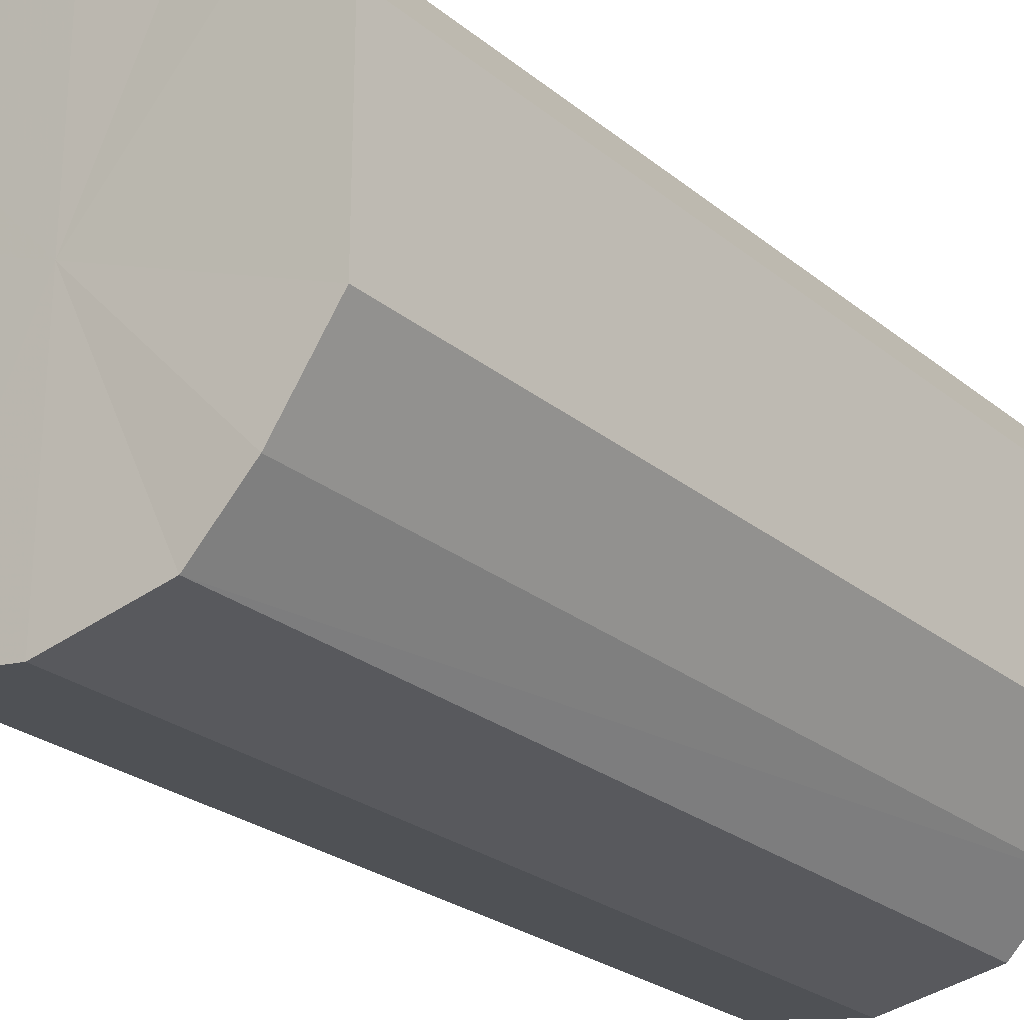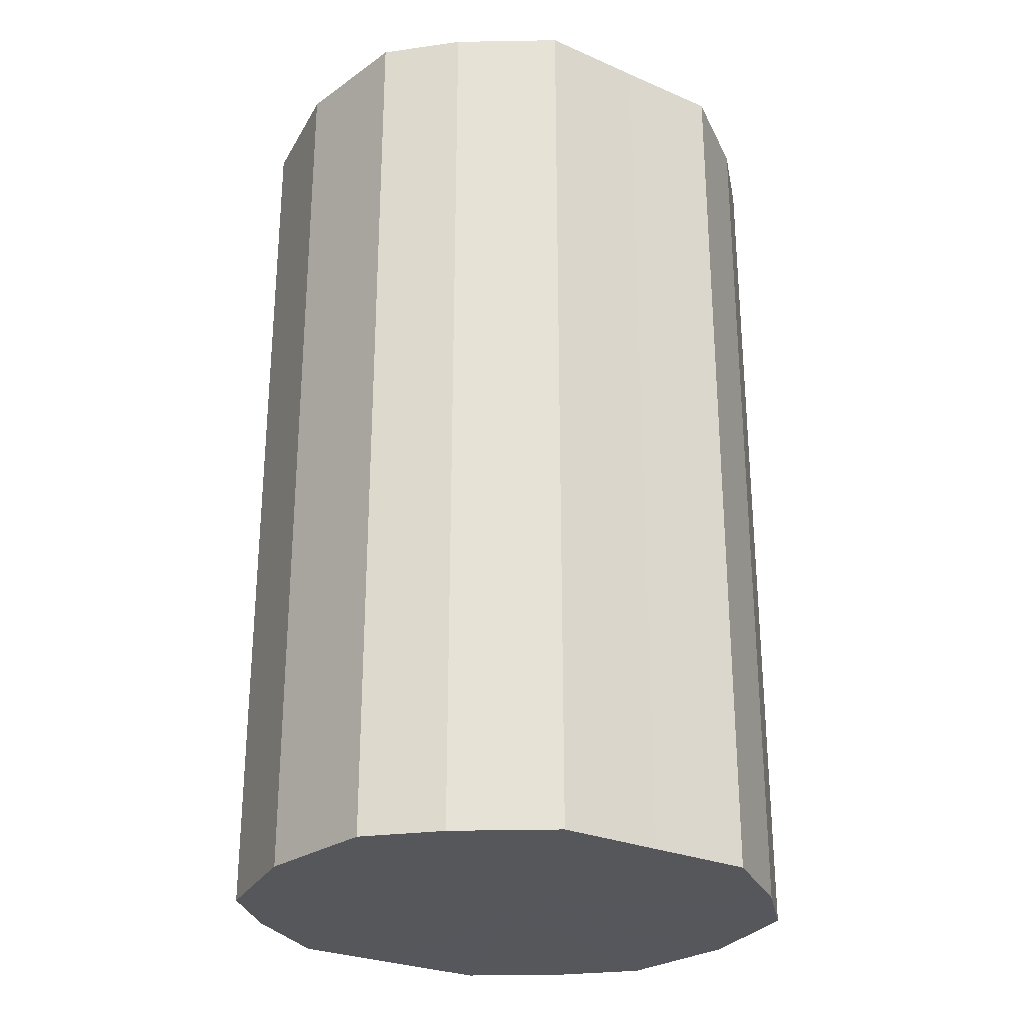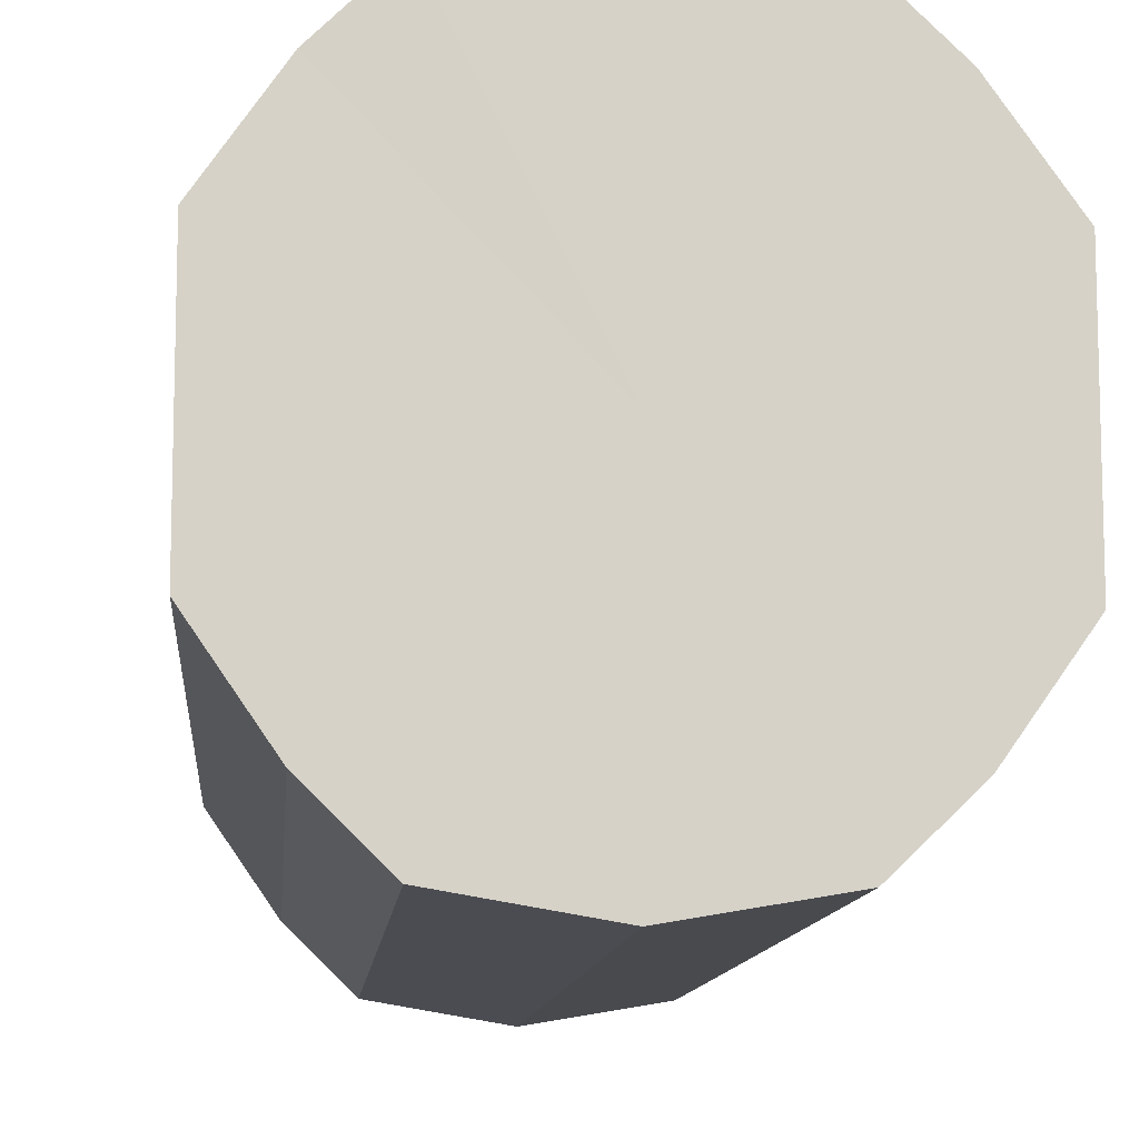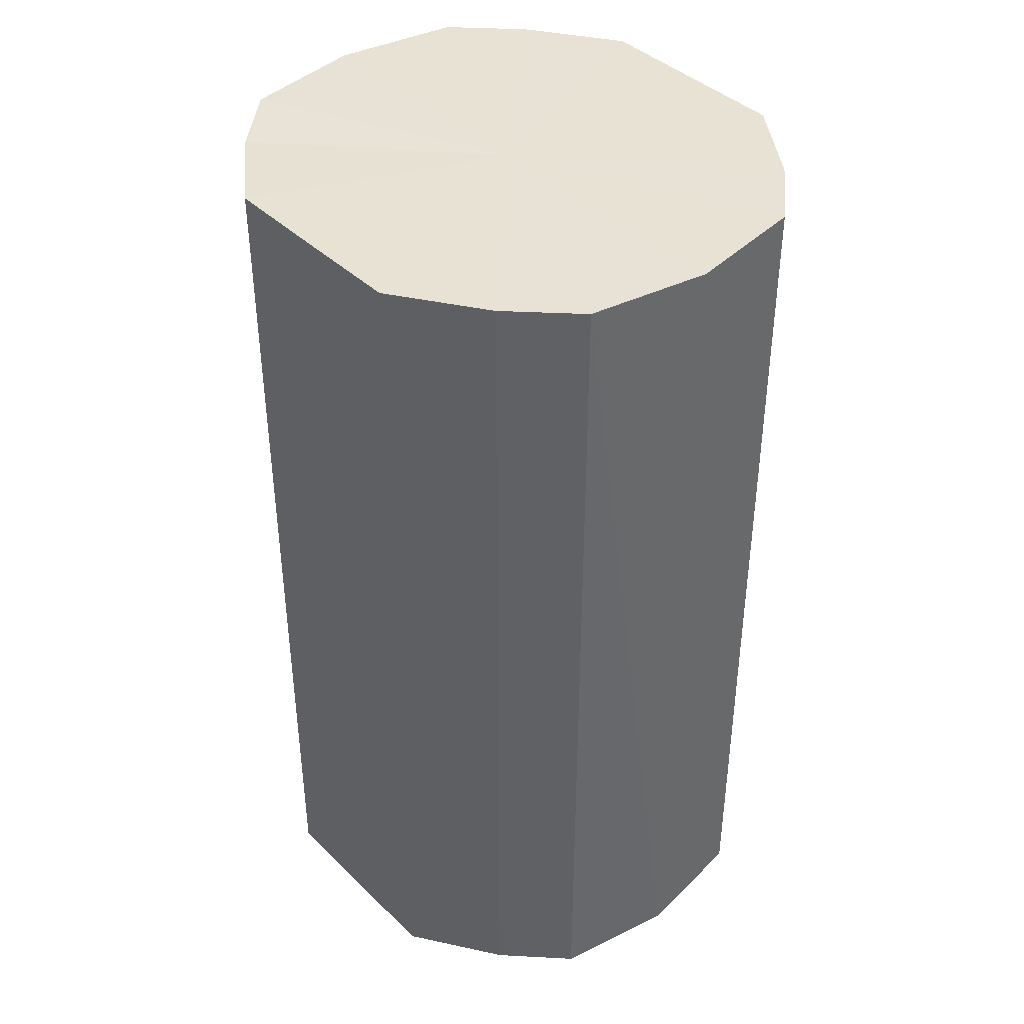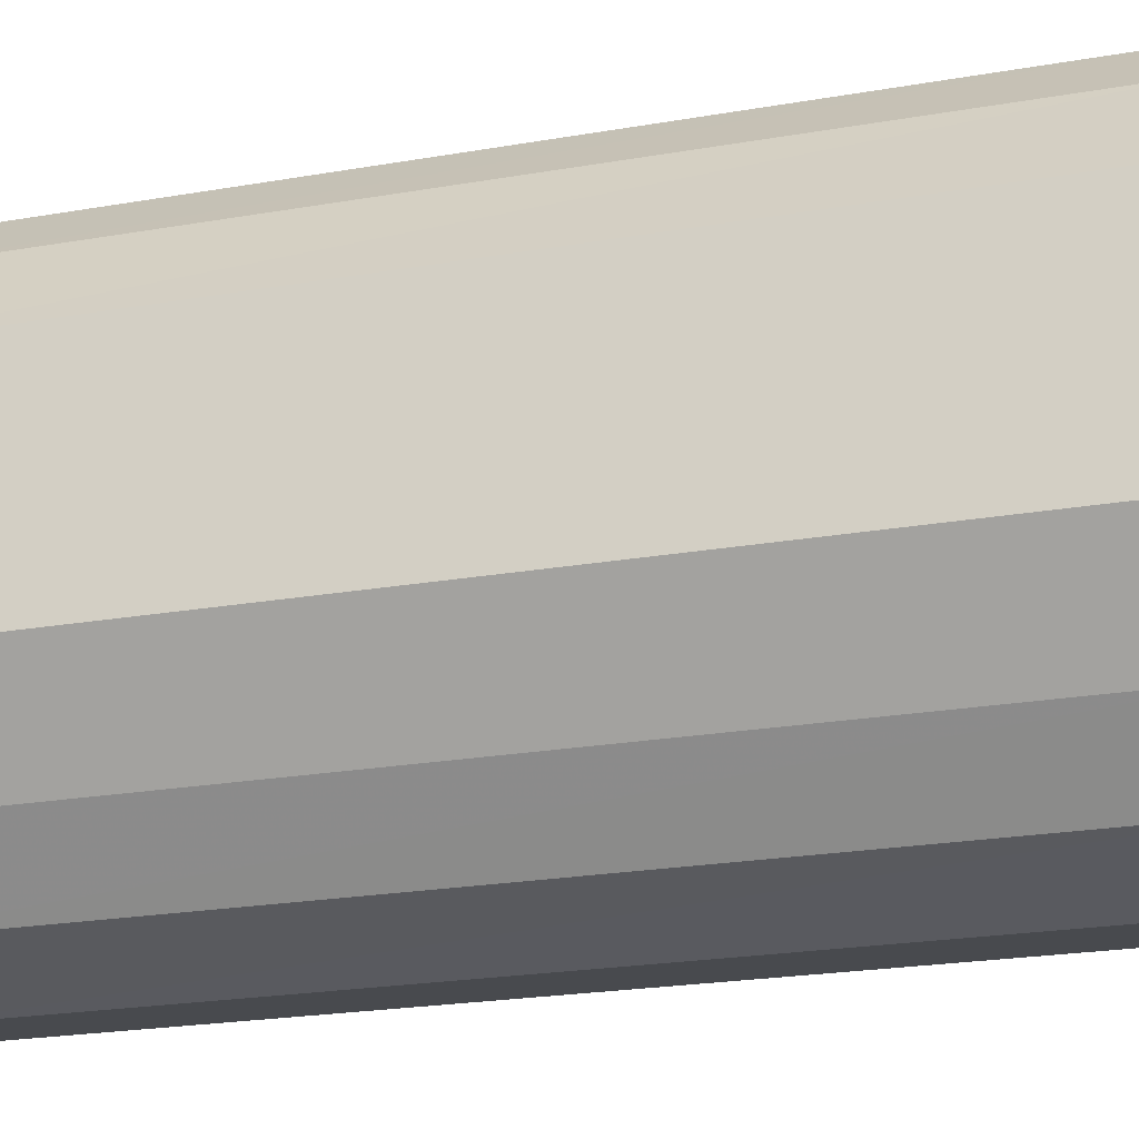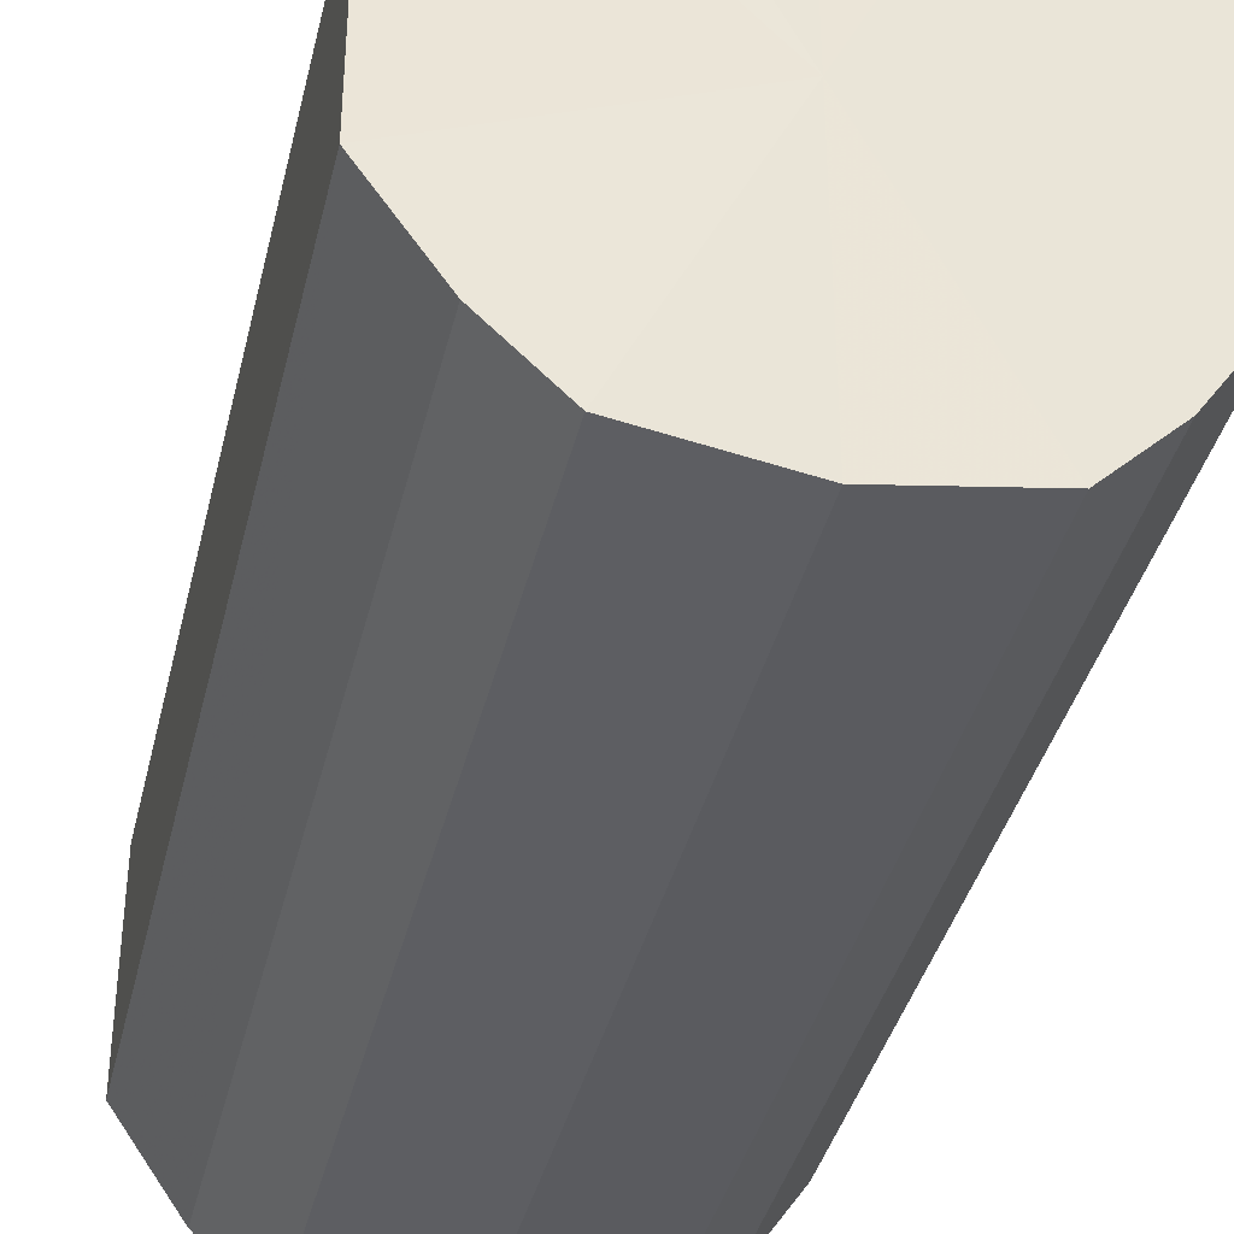
<metadata>
{"format":"obj","ext":"obj","renderer":"f3d","projection":"perspective","resolution":1024,"background":"white","views":[{"elev":-25.9,"azim":38.5,"up":"+Z"},{"elev":-27.3,"azim":-123.5,"up":"+Y"},{"elev":-10.7,"azim":175.1,"up":"+Z"},{"elev":40.5,"azim":139.5,"up":"+Y"},{"elev":-22.7,"azim":106.7,"up":"+Z"},{"elev":-38.1,"azim":-13.1,"up":"+Z"}]}
</metadata>
<code>
o 22200
v 2220 1868 13.35
v 2220 1868 13.35
v 2220 1868 13.35
v 2220 1868 13.36
v 2220 1868 13.35
v 2220 1868 13.35
v 2220 1868 13.35
v 2220 1868 13.38
v 2220 1868 13.36
v 2220 1868 13.36
v 2220 1868 13.36
v 2220 1868 13.39
v 2220 1868 13.38
v 2220 1868 13.38
v 2220 1868 13.38
v 2220 1868 13.41
v 2220 1868 13.39
v 2220 1868 13.39
v 2220 1868 13.39
v 2220 1868 13.43
v 2220 1868 13.41
v 2220 1868 13.41
v 2220 1868 13.41
v 2220 1868 13.44
v 2220 1868 13.43
v 2220 1868 13.43
v 2220 1868 13.43
v 2220 1868 13.44
v 2220 1868 13.44
v 2220 1868 13.44
v 2220 1868 13.44
v 2220 1868 13.44
v 2220 1868 13.35
v 2220 1868 13.35
v 2220 1868 13.35
v 2220 1868 13.36
v 2220 1868 13.36
v 2220 1868 13.35
v 2220 1868 13.35
v 2220 1868 13.36
v 2220 1868 13.35
v 2220 1868 13.38
v 2220 1868 13.38
v 2220 1868 13.38
v 2220 1868 13.36
v 2220 1868 13.39
v 2220 1868 13.38
v 2220 1868 13.39
v 2220 1868 13.39
v 2220 1868 13.41
v 2220 1868 13.39
v 2220 1868 13.43
v 2220 1868 13.41
v 2220 1868 13.41
v 2220 1868 13.41
v 2220 1868 13.44
v 2220 1868 13.43
v 2220 1868 13.44
v 2220 1868 13.44
v 2220 1868 13.43
v 2220 1868 13.43
v 2220 1868 13.44
v 2220 1868 13.44
v 2220 1868 13.44
v 2220 1868 13.39
v 2220 1868 13.35
v 2220 1868 13.35
v 2220 1868 13.36
v 2220 1868 13.35
v 2220 1868 13.38
v 2220 1868 13.36
v 2220 1868 13.39
v 2220 1868 13.38
v 2220 1868 13.41
v 2220 1868 13.39
v 2220 1868 13.43
v 2220 1868 13.41
v 2220 1868 13.44
v 2220 1868 13.43
v 2220 1868 13.44
v 2220 1868 13.44
v 2220 1868 13.39
v 2220 1868 13.35
v 2220 1868 13.35
v 2220 1868 13.35
v 2220 1868 13.36
v 2220 1868 13.36
v 2220 1868 13.38
v 2220 1868 13.38
v 2220 1868 13.39
v 2220 1868 13.39
v 2220 1868 13.41
v 2220 1868 13.41
v 2220 1868 13.43
v 2220 1868 13.43
v 2220 1868 13.44
v 2220 1868 13.44
v 2220 1868 13.44
f 1 2 3
f 2 4 5
f 6 1 7
f 4 8 9
f 10 6 11
f 8 12 13
f 14 10 15
f 12 16 17
f 18 14 19
f 16 20 21
f 22 18 23
f 20 24 25
f 26 22 27
f 24 28 29
f 30 26 31
f 28 30 32
f 33 34 35
f 35 36 37
f 38 39 33
f 40 41 38
f 37 42 43
f 44 45 40
f 46 47 44
f 43 48 49
f 50 51 46
f 52 53 50
f 49 54 55
f 56 57 52
f 58 59 56
f 55 60 61
f 62 63 58
f 61 64 62
f 65 66 67
f 65 68 66
f 65 67 69
f 65 70 68
f 65 69 71
f 65 72 70
f 65 71 73
f 65 74 72
f 65 73 75
f 65 76 74
f 65 75 77
f 65 78 76
f 65 77 79
f 65 80 78
f 65 79 81
f 65 81 80
f 82 83 84
f 82 85 83
f 82 84 86
f 82 87 85
f 82 86 88
f 82 89 87
f 82 88 90
f 82 91 89
f 82 90 92
f 82 93 91
f 82 92 94
f 82 95 93
f 82 94 96
f 82 97 95
f 82 96 98
f 82 98 97

</code>
